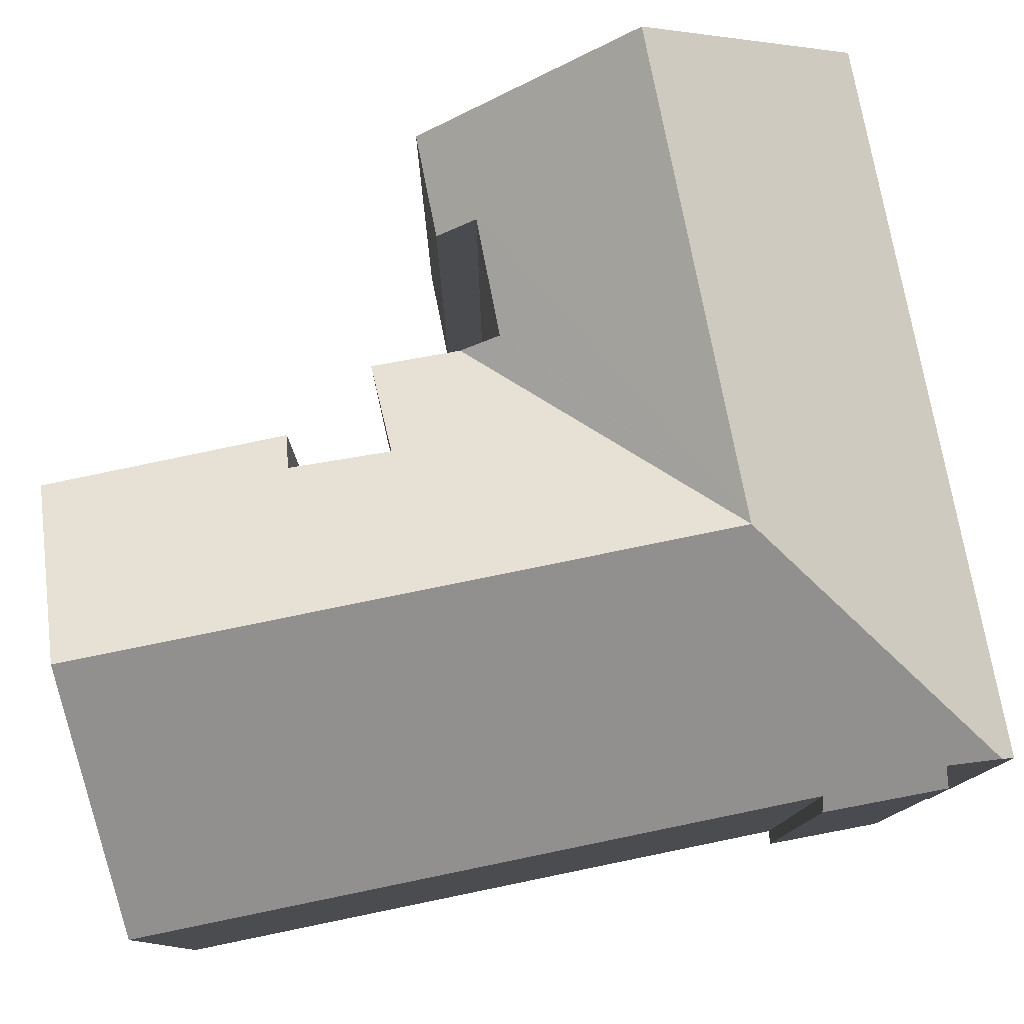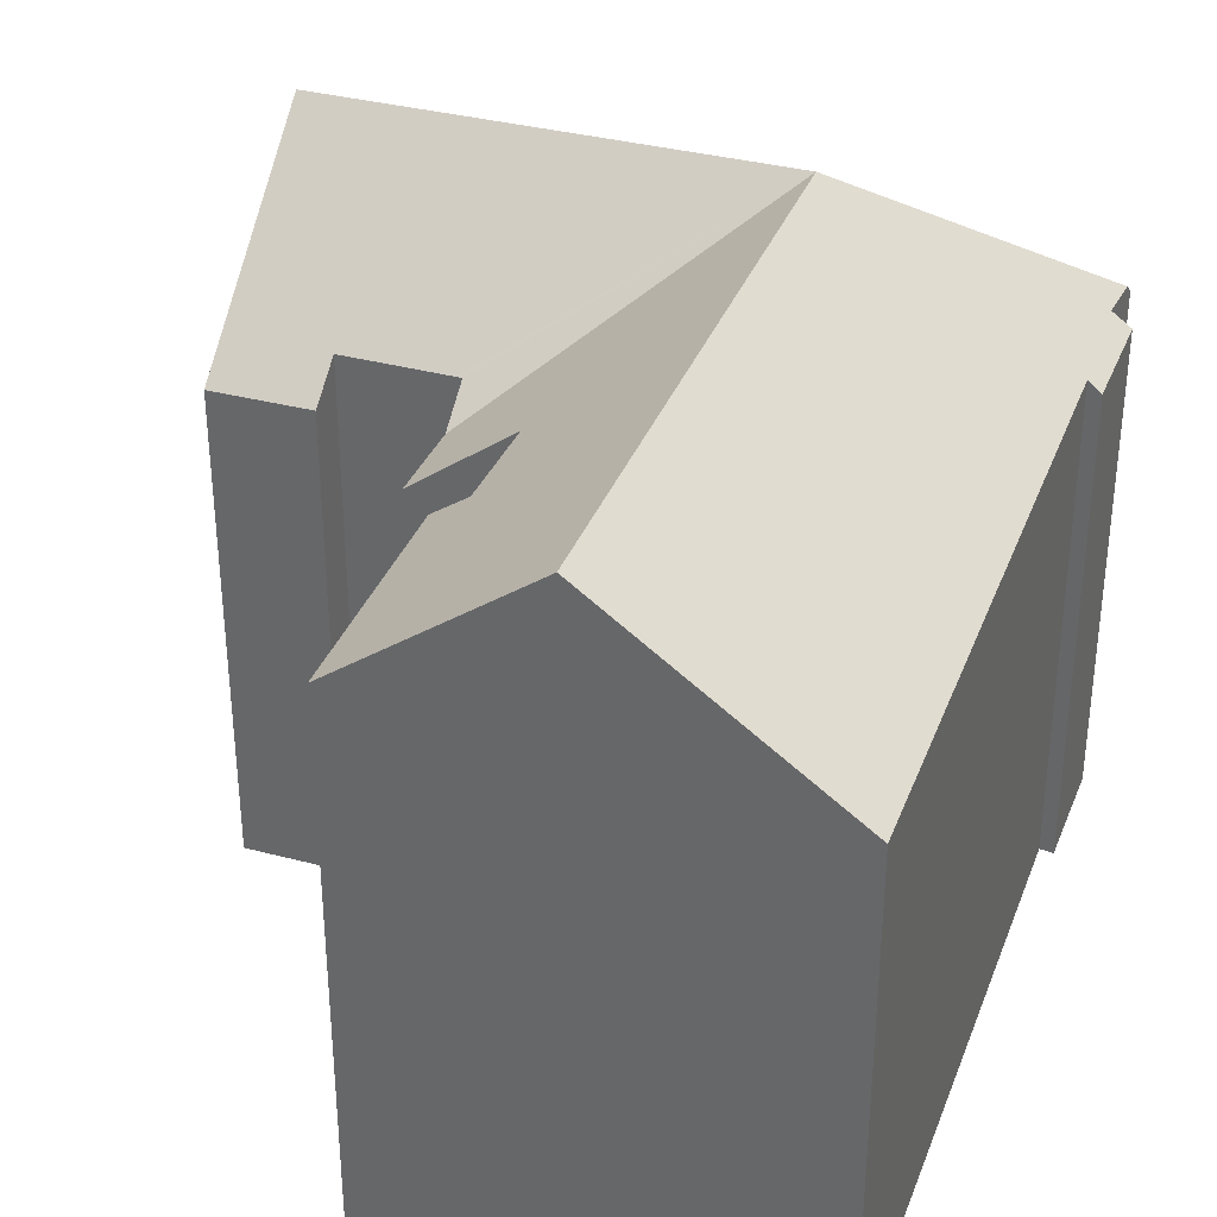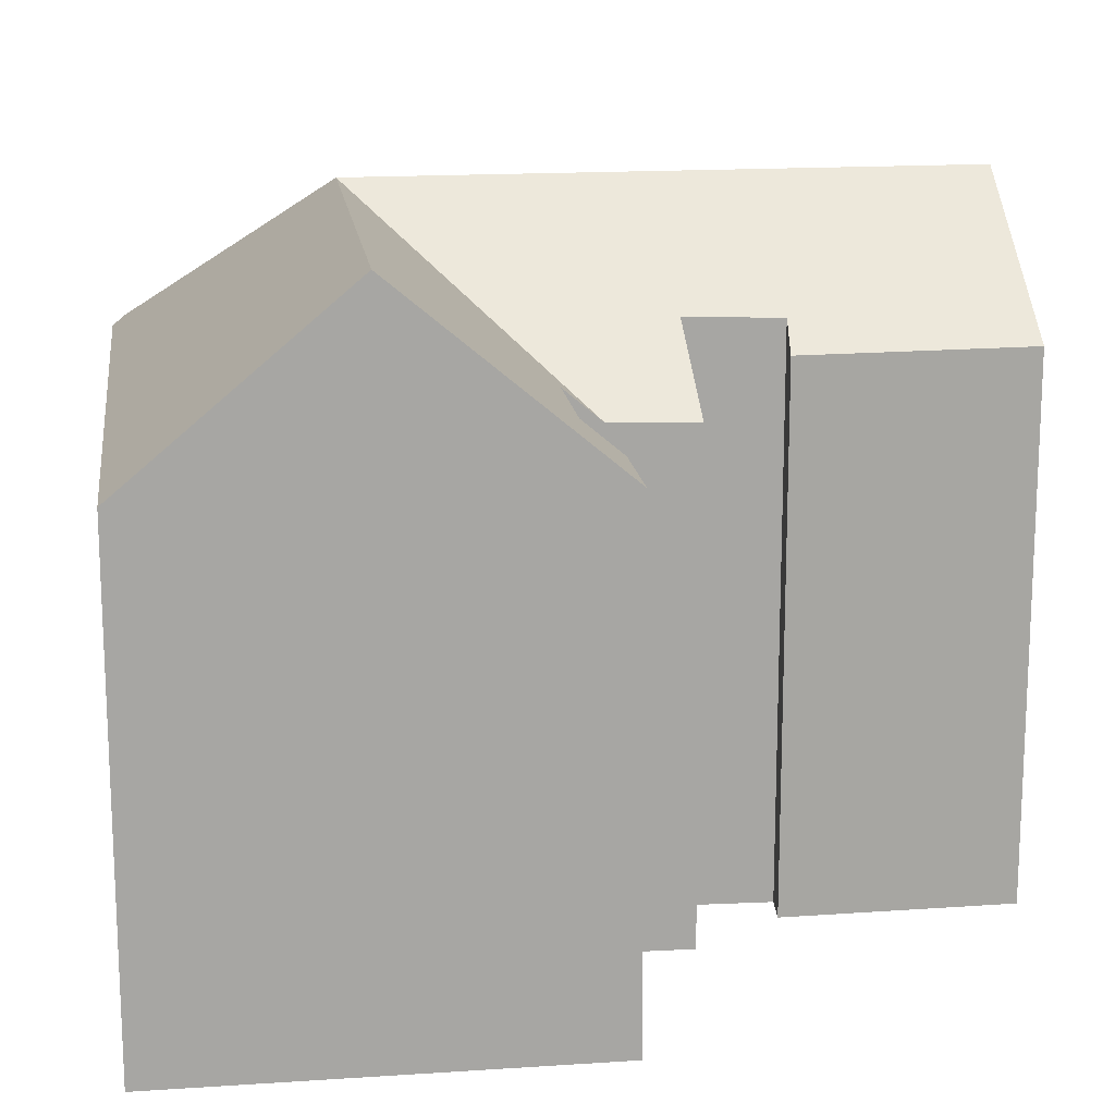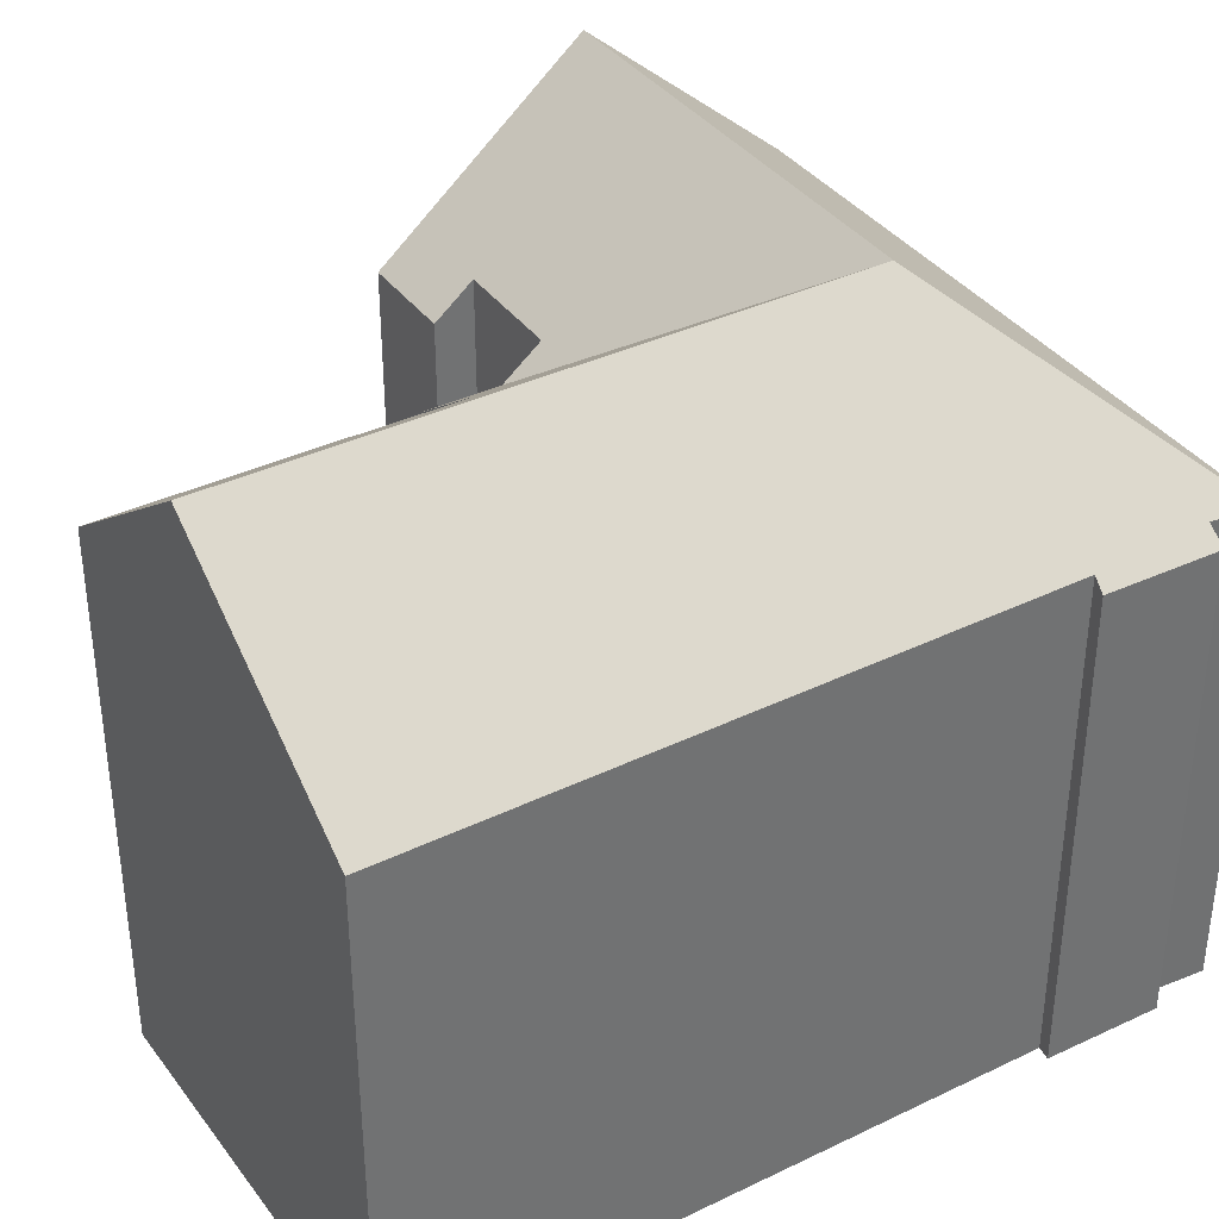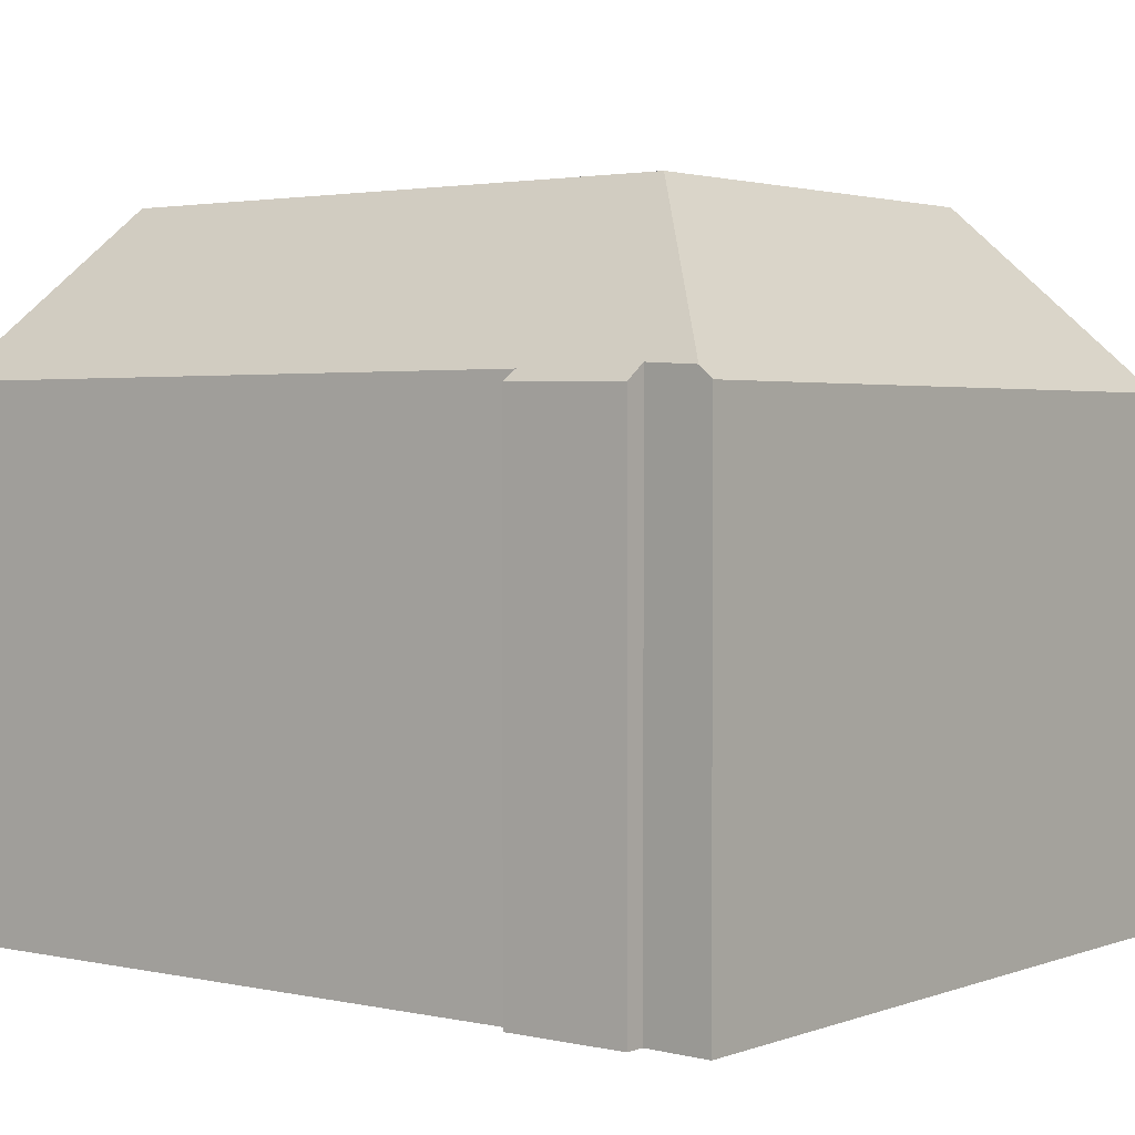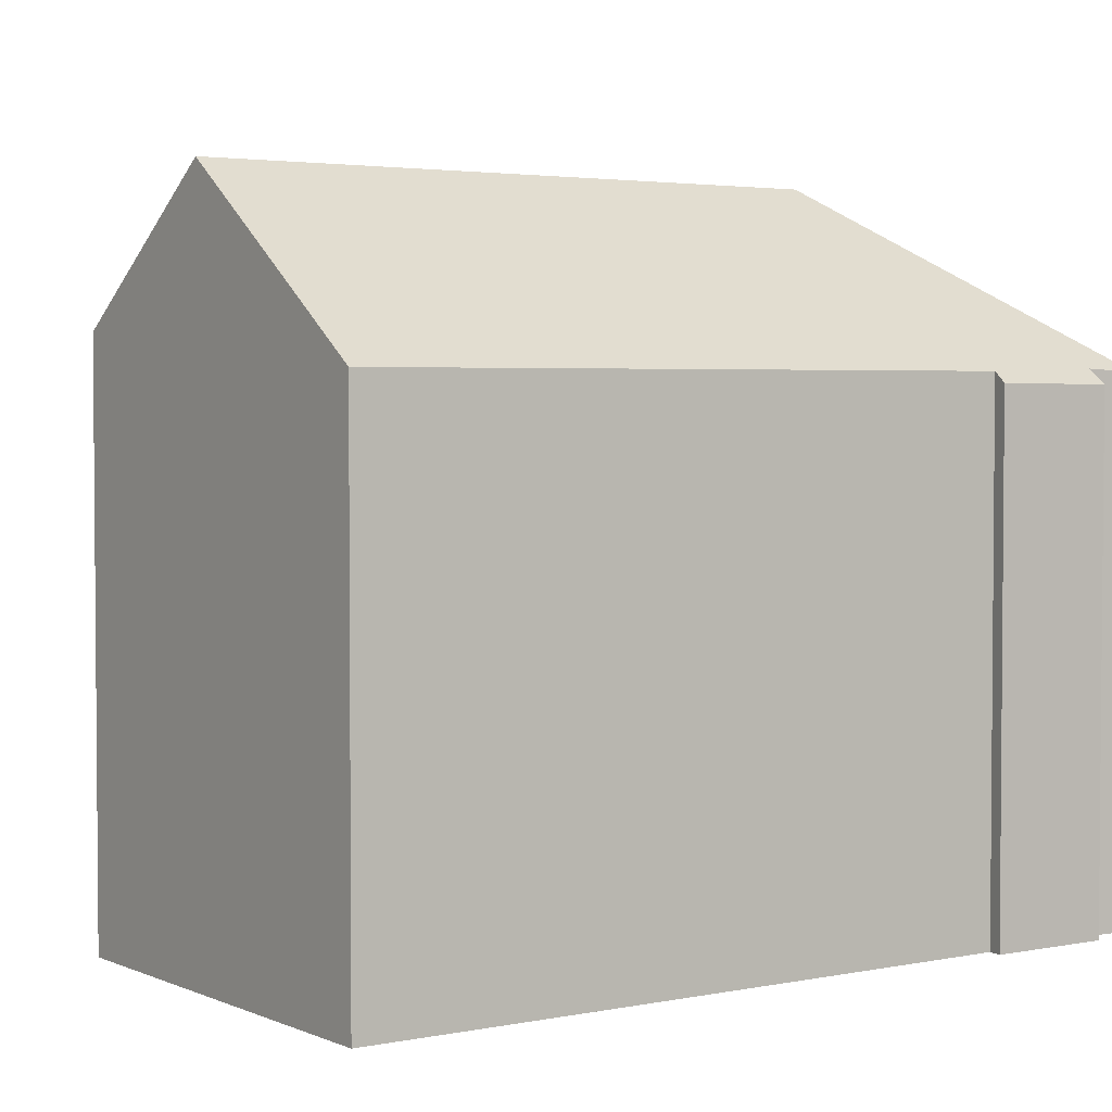
<metadata>
{"format":"obj","ext":"obj","renderer":"f3d","projection":"perspective","resolution":1024,"background":"white","views":[{"elev":79.4,"azim":84.1,"up":"+Y"},{"elev":34.9,"azim":24.9,"up":"+Y"},{"elev":16.3,"azim":-92.2,"up":"+Y"},{"elev":37.0,"azim":63.8,"up":"+Y"},{"elev":2.4,"azim":133.4,"up":"+Y"},{"elev":3.1,"azim":60.9,"up":"+Y"}]}
</metadata>
<code>
v  12.58 17.56 4.403
v  18.15 13.24 -0.012
v  18.12 13.17 -1.373
v  18.56 13.16 3.012
v  19.21 13.15 9.474
v  19.66 13.14 13.94
v  19.92 13.14 16.58
v  20.24 13.13 19.75
v  13.14 17.56 10.05
v  14.15 17.56 20.39
v  13.58 17.56 14.58
v  18.93 12.9 3.03
v  18.67 12.87 -0.058
v  5.483 12.88 -0.52
v  18.11 12.88 -1.719
v  6.025 17.56 5.024
v  0.539 17.56 5.544
v  0 12.88 7.889e-16
v  6.644 13.74 9.534
v  6.714 12.9 10.53
v  6.468 13.74 9.55
v  3.651 13.75 9.81
v  1.077 12.88 11.09
v  3.724 12.89 10.83
v  8.666 13.99 15.1
v  9.606 14.68 14.91
v  8.646 13.98 14.91
v  8.942 14 17.69
v  9.285 14.02 20.91
v  6.723 12.9 10.66
v  6.87 12.86 12.76
v  9.47 14.75 12.42
v  18.93 -1.855e-16 3.03
v  18.67 3.551e-18 -0.058
v  18.15 7.348e-19 -0.012
v  18.11 1.053e-16 -1.719
v  18.12 8.407e-17 -1.373
v  3.651 -6.007e-16 9.81
v  3.724 -6.632e-16 10.83
v  20.24 -1.209e-15 19.75
v  19.92 -1.015e-15 16.58
v  19.21 -5.801e-16 9.474
v  18.56 -1.844e-16 3.012
v  19.66 -8.534e-16 13.94
v  5.483 3.184e-17 -0.52
v  0 0 0
v  9.606 -9.132e-16 14.91
v  8.646 -9.132e-16 14.91
v  1.077 -6.788e-16 11.09
v  0.539 -3.395e-16 5.544
v  6.644 -5.838e-16 9.534
v  6.723 -6.526e-16 10.66
v  6.87 -7.814e-16 12.76
v  6.714 -6.447e-16 10.53
v  9.47 -7.603e-16 12.42
v  9.285 -1.28e-15 20.91
v  8.666 -9.247e-16 15.1
v  8.942 -1.083e-15 17.69
v  6.468 -5.848e-16 9.55
v  14.15 -1.249e-15 20.39
g defaultobject
f 1 2 3
f 2 1 4
f 4 1 5
f 5 1 6
f 6 1 7
f 7 1 8
f 8 1 9
f 8 9 10
f 10 9 11
f 2 12 13
f 12 2 4
f 14 3 15
f 3 14 1
f 1 14 16
f 16 14 17
f 17 14 18
f 1 19 20
f 19 1 21
f 21 1 22
f 22 1 16
f 22 16 23
f 23 16 17
f 23 24 22
f 25 26 27
f 26 25 28
f 26 28 11
f 11 28 10
f 10 28 29
f 20 9 1
f 9 20 30
f 9 30 31
f 9 31 32
f 9 32 26
f 9 26 11
f 33 13 12
f 13 33 34
f 35 3 2
f 3 35 15
f 15 35 36
f 36 35 37
f 24 38 22
f 38 24 39
f 40 7 8
f 7 40 6
f 6 40 5
f 5 40 4
f 4 40 41
f 4 41 42
f 4 42 43
f 42 41 44
f 13 35 2
f 35 13 34
f 36 14 15
f 14 36 18
f 18 36 45
f 18 45 46
f 47 27 26
f 27 47 48
f 18 23 17
f 23 18 46
f 23 46 49
f 49 46 50
f 51 20 19
f 20 51 30
f 30 51 31
f 31 51 52
f 31 52 53
f 52 51 54
f 55 26 32
f 26 55 47
f 48 25 27
f 25 48 28
f 28 48 29
f 29 48 56
f 56 48 57
f 56 57 58
f 23 39 24
f 39 23 49
f 38 21 22
f 21 38 19
f 19 38 51
f 51 38 59
f 31 55 32
f 55 31 53
f 29 8 10
f 8 29 56
f 8 56 40
f 40 56 60
f 43 12 4
f 12 43 33
f 60 41 40
f 41 60 44
f 44 60 56
f 44 56 42
f 42 56 58
f 42 58 47
f 47 58 57
f 47 57 48
f 47 43 42
f 43 47 55
f 43 55 53
f 43 53 52
f 49 38 39
f 38 49 37
f 37 49 36
f 36 49 45
f 45 49 50
f 45 50 46
f 43 34 33
f 34 43 52
f 34 52 54
f 34 54 51
f 34 51 59
f 34 59 38
f 34 38 35
f 35 38 37

</code>
